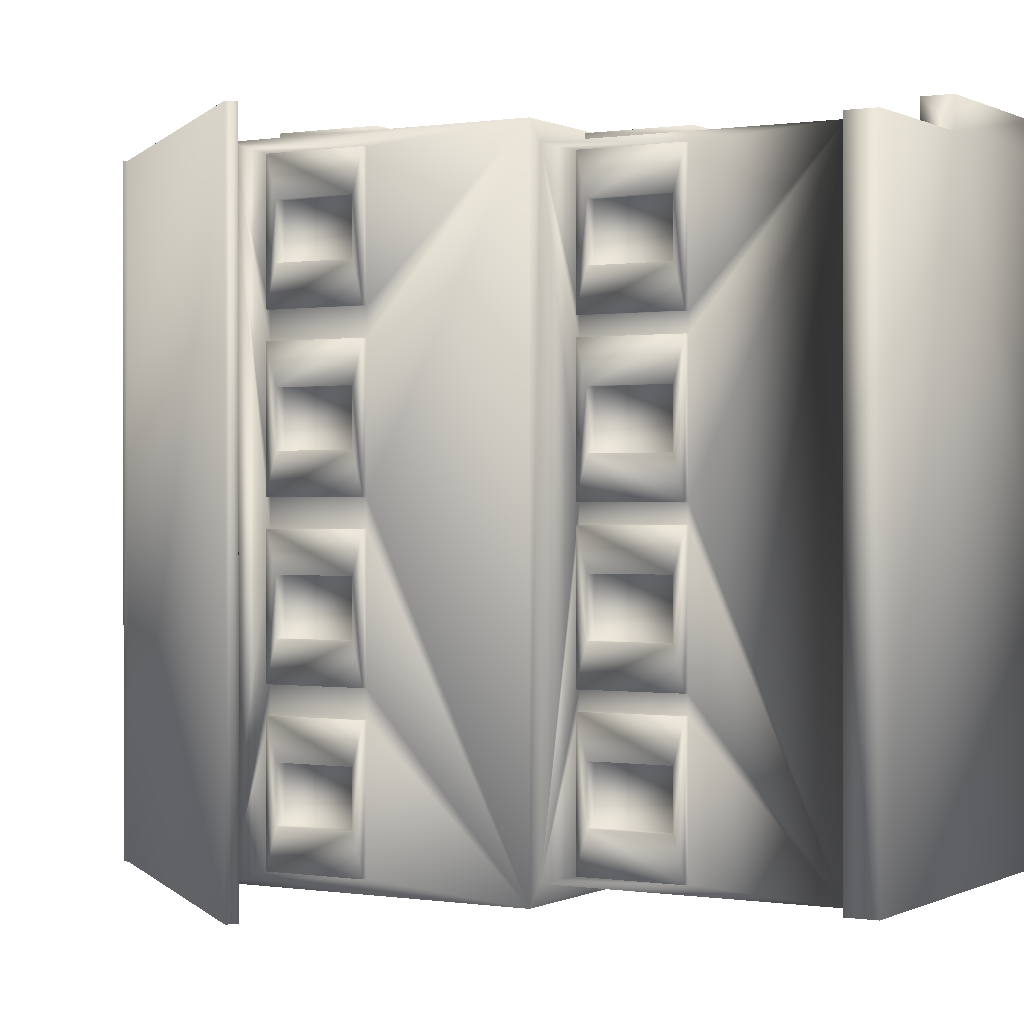
<metadata>
{"format":"obj","ext":"obj","renderer":"f3d","projection":"perspective","resolution":1024,"background":"white","views":[{"elev":0.2,"azim":-59.7,"up":"+Z"}]}
</metadata>
<code>
v -2.117 1.3e-05 2.638
v -2.117 8e-06 -2.638
v -2.117 0.2564 2.638
v -2.117 0.2564 -2.638
v -0.07828 7.811 3
v -0.07828 7.811 -3
v 3e-06 7.693 -3
v 4e-06 7.693 3
v -2.422 4.895 3
v -2.5 4.962 3
v -2.5 4.962 -3
v -2.422 4.895 -3
v 4e-06 7.846 3
v 3e-06 7.846 -3
v -0.07828 7.759 -3
v -0.07828 7.759 3
v 3e-06 7.693 -2.741
v 4e-06 7.693 2.741
v -0.7897 0.2564 2.897
v -0.7897 1.3e-05 2.897
v -2.22 2.564 -2.741
v -2.065 2.564 -2.586
v -2.065 0.2564 -2.586
v -2.065 0.2564 2.586
v -2.065 2.564 2.586
v -2.22 2.564 2.741
v -1.292 4 2.793
v -1.292 4.667 2.793
v -1.756 4.667 2.793
v -1.756 4 2.793
v -0.2325 4.667 2.793
v -0.2325 4 2.793
v -2.271 4 2.289
v -2.271 4.667 2.289
v -2.271 4.667 1.823
v -2.271 4 1.823
v -2.271 4 0.9181
v -2.271 4.667 0.9181
v -2.271 4.667 0.4526
v -2.271 4 0.4526
v -2.271 4 -0.4526
v -2.271 4.667 -0.4526
v -2.271 4.667 -0.9181
v -2.271 4 -0.9181
v -2.271 4 -1.823
v -2.271 4.667 -1.823
v -2.271 4.667 -2.289
v -2.271 4 -2.289
v -2.117 1.5 -1.707
v -2.117 2.167 -1.707
v -2.117 2.167 -2.172
v -2.117 1.5 -2.172
v -2.117 1.5 -0.4138
v -2.117 2.167 -0.4138
v -2.117 2.167 -0.8793
v -2.117 1.5 -0.8793
v -2.117 1.5 0.8793
v -2.117 2.167 0.8793
v -2.117 2.167 0.4138
v -2.117 1.5 0.4138
v -2.117 1.5 2.172
v -2.117 2.167 2.172
v -2.117 2.167 1.707
v -2.117 1.5 1.707
v -1.185 1.5 2.638
v -1.185 2.167 2.638
v -1.65 2.167 2.638
v -1.65 1.5 2.638
v -0.4607 2.256 2.586
v -0.4607 0.3077 2.586
v -0.7897 1.3e-05 2.638
v -0.7897 0.2564 2.638
v -2.117 2.254 -2.509
v -2.117 1.413 -2.509
v -2.117 1.413 -1.371
v -2.117 2.254 -1.371
v -2.117 1.413 -1.216
v -2.117 1.413 -0.07758
v -2.117 2.254 -0.07758
v -2.117 2.254 -1.216
v -2.117 1.413 1.216
v -2.117 2.254 1.216
v -2.117 2.254 0.07759
v -2.117 1.413 0.07759
v -2.117 1.413 1.371
v -2.117 1.413 2.508
v -2.117 2.254 2.508
v -2.117 2.254 1.371
v -1.985 2.254 2.638
v -1.985 1.413 2.638
v -0.8499 1.413 2.638
v -0.8499 2.254 2.638
v -2.092 3.913 2.793
v -0.9562 3.913 2.793
v -0.9562 4.754 2.793
v -2.092 4.754 2.793
v -0.5677 4.754 2.793
v -0.5677 3.913 2.793
v -2.271 4.754 -2.625
v -2.271 3.913 -2.625
v -2.271 3.913 -1.487
v -2.271 4.754 -1.487
v -2.271 4.754 -1.254
v -2.271 3.913 -1.254
v -2.271 3.913 -0.1164
v -2.271 4.754 -0.1164
v -2.271 3.913 0.1164
v -2.271 3.913 1.254
v -2.271 4.754 1.254
v -2.271 4.754 0.1164
v -2.271 4.754 1.487
v -2.271 3.913 1.487
v -2.271 3.913 2.625
v -2.271 4.754 2.625
v -0.9562 4.754 2.741
v -2.092 4.754 2.741
v -2.092 3.913 2.741
v -0.9562 3.913 2.741
v -0.5677 4.754 2.741
v -0.5677 3.913 2.741
v -2.22 3.913 1.487
v -2.22 3.913 2.625
v -2.22 4.754 2.625
v -2.22 4.754 1.487
v -2.22 3.913 1.254
v -2.22 4.754 1.254
v -2.22 4.754 0.1164
v -2.22 3.913 0.1164
v -2.22 4.754 -1.254
v -2.22 3.913 -1.254
v -2.22 3.913 -0.1164
v -2.22 4.754 -0.1164
v -2.22 4.754 -1.487
v -2.22 4.754 -2.625
v -2.22 3.913 -2.625
v -2.22 3.913 -1.487
v -2.065 1.413 2.508
v -2.065 2.254 2.508
v -2.065 2.254 1.371
v -2.065 1.413 1.371
v -2.065 2.254 1.216
v -2.065 2.254 0.07759
v -2.065 1.413 0.07759
v -2.065 1.413 1.216
v -2.065 2.254 -0.07758
v -2.065 2.254 -1.216
v -2.065 1.413 -1.216
v -2.065 1.413 -0.07758
v -2.065 2.254 -1.371
v -2.065 2.254 -2.509
v -2.065 1.413 -2.509
v -2.065 1.413 -1.371
v -0.8499 2.254 2.586
v -1.985 2.254 2.586
v -1.985 1.413 2.586
v -0.8499 1.413 2.586
v 2.117 3e-06 2.638
v 2.117 3e-06 -2.638
v 2.117 0.2564 2.638
v 2.117 0.2564 -2.638
v 0.07828 7.811 3
v 0.07828 7.811 -3
v 2.422 4.895 3
v 2.5 4.962 3
v 2.5 4.962 -3
v 2.422 4.895 -3
v 0.07828 7.759 -3
v 0.07828 7.759 3
v 0.7897 0.2564 2.897
v 0.7897 1.4e-05 2.897
v 2.22 2.564 -2.741
v 2.065 2.564 -2.586
v 2.065 0.2564 -2.586
v 2.065 0.2564 2.586
v 2.065 2.564 2.586
v 2.22 2.564 2.741
v 1.292 4 2.793
v 1.292 4.667 2.793
v 1.756 4.667 2.793
v 1.756 4 2.793
v 0.2325 4.667 2.793
v 0.2325 4 2.793
v 2.271 4 2.289
v 2.271 4.667 2.289
v 2.271 4.667 1.823
v 2.271 4 1.823
v 2.271 4 0.9181
v 2.271 4.667 0.9181
v 2.271 4.667 0.4526
v 2.271 4 0.4526
v 2.271 4 -0.4526
v 2.271 4.667 -0.4526
v 2.271 4.667 -0.9181
v 2.271 4 -0.9181
v 2.271 4 -1.823
v 2.271 4.667 -1.823
v 2.271 4.667 -2.289
v 2.271 4 -2.289
v 2.117 1.5 -1.707
v 2.117 2.167 -1.707
v 2.117 2.167 -2.172
v 2.117 1.5 -2.172
v 2.117 1.5 -0.4138
v 2.117 2.167 -0.4138
v 2.117 2.167 -0.8793
v 2.117 1.5 -0.8793
v 2.117 1.5 0.8793
v 2.117 2.167 0.8793
v 2.117 2.167 0.4138
v 2.117 1.5 0.4138
v 2.117 1.5 2.172
v 2.117 2.167 2.172
v 2.117 2.167 1.707
v 2.117 1.5 1.707
v 1.185 1.5 2.638
v 1.185 2.167 2.638
v 1.65 2.167 2.638
v 1.65 1.5 2.638
v 0.4607 2.256 2.586
v 0.4607 0.3077 2.586
v 0.7897 1.4e-05 2.638
v 0.7897 0.2564 2.638
v 2.117 2.254 -2.509
v 2.117 1.413 -2.509
v 2.117 1.413 -1.371
v 2.117 2.254 -1.371
v 2.117 1.413 -1.216
v 2.117 1.413 -0.07759
v 2.117 2.254 -0.07759
v 2.117 2.254 -1.216
v 2.117 1.413 1.216
v 2.117 2.254 1.216
v 2.117 2.254 0.07758
v 2.117 1.413 0.07759
v 2.117 1.413 1.371
v 2.117 1.413 2.508
v 2.117 2.254 2.508
v 2.117 2.254 1.371
v 1.985 2.254 2.638
v 1.985 1.413 2.638
v 0.8499 1.413 2.638
v 0.8499 2.254 2.638
v 2.092 3.913 2.793
v 0.9562 3.913 2.793
v 0.9562 4.754 2.793
v 2.092 4.754 2.793
v 0.5677 4.754 2.793
v 0.5677 3.913 2.793
v 2.271 4.754 -2.625
v 2.271 3.913 -2.625
v 2.271 3.913 -1.487
v 2.271 4.754 -1.487
v 2.271 4.754 -1.254
v 2.271 3.913 -1.254
v 2.271 3.913 -0.1164
v 2.271 4.754 -0.1164
v 2.271 3.913 0.1164
v 2.271 3.913 1.254
v 2.271 4.754 1.254
v 2.271 4.754 0.1164
v 2.271 4.754 1.487
v 2.271 3.913 1.487
v 2.271 3.913 2.625
v 2.271 4.754 2.625
v 0.9562 4.754 2.741
v 2.092 4.754 2.741
v 2.092 3.913 2.741
v 0.9562 3.913 2.741
v 0.5677 4.754 2.741
v 0.5677 3.913 2.741
v 2.22 3.913 1.487
v 2.22 3.913 2.625
v 2.22 4.754 2.625
v 2.22 4.754 1.487
v 2.22 3.913 1.254
v 2.22 4.754 1.254
v 2.22 4.754 0.1164
v 2.22 3.913 0.1164
v 2.22 4.754 -1.254
v 2.22 3.913 -1.254
v 2.22 3.913 -0.1164
v 2.22 4.754 -0.1164
v 2.22 4.754 -1.487
v 2.22 4.754 -2.625
v 2.22 3.913 -2.625
v 2.22 3.913 -1.487
v 2.065 1.413 2.508
v 2.065 2.254 2.508
v 2.065 2.254 1.371
v 2.065 1.413 1.371
v 2.065 2.254 1.216
v 2.065 2.254 0.07758
v 2.065 1.413 0.07759
v 2.065 1.413 1.216
v 2.065 2.254 -0.07759
v 2.065 2.254 -1.216
v 2.065 1.413 -1.216
v 2.065 1.413 -0.07759
v 2.065 2.254 -1.371
v 2.065 2.254 -2.509
v 2.065 1.413 -2.509
v 2.065 1.413 -1.371
v 0.8499 2.254 2.586
v 1.985 2.254 2.586
v 1.985 1.413 2.586
v 0.8499 1.413 2.586
v 2.22 5.128 -2.741
v 2.22 5.128 2.741
v -2.22 5.128 -2.741
v -2.22 5.128 2.741
v 0.4129 7.339 -1.913
v 0.4129 7.355 -2.431
v 0.8259 6.878 -2.431
v 0.8259 6.862 -1.913
v 0.7227 6.974 -2.017
v 0.7227 6.974 -2.327
v 0.5162 6.974 -2.327
v 0.5162 6.974 -2.017
v 0.4129 8 -2.431
v 0.4129 8 -1.913
v 0.8259 8 -1.913
v 0.8259 8 -2.431
v 0.5162 8 -2.327
v 0.5162 8 -2.017
v 0.7227 8 -2.017
v 0.7227 8 -2.327
v 1.185 2.167 2.533
v 1.65 2.167 2.533
v 1.185 1.5 2.533
v 1.65 1.5 2.533
v 2.013 2.167 -1.707
v 2.013 2.167 -2.172
v 2.013 1.5 -1.707
v 2.013 1.5 -2.172
v 2.013 2.167 -0.4138
v 2.013 2.167 -0.8793
v 2.013 1.5 -0.4138
v 2.013 1.5 -0.8793
v 2.013 2.167 0.8793
v 2.013 2.167 0.4138
v 2.013 1.5 0.4138
v 2.013 1.5 0.8793
v 2.013 1.5 2.172
v 2.013 2.167 2.172
v 2.013 2.167 1.707
v 2.013 1.5 1.707
v 0.4607 2.256 2.471
v 0.4607 0.3077 2.471
v -1.185 2.167 2.533
v -1.65 2.167 2.533
v -1.185 1.5 2.533
v -1.65 1.5 2.533
v -2.013 2.167 -1.707
v -2.013 2.167 -2.172
v -2.013 1.5 -2.172
v -2.013 1.5 -1.707
v -2.013 2.167 -0.4138
v -2.013 2.167 -0.8793
v -2.013 1.5 -0.4138
v -2.013 1.5 -0.8793
v -2.013 2.167 0.8793
v -2.013 2.167 0.4138
v -2.013 1.5 0.8793
v -2.013 1.5 0.4138
v -2.013 1.5 2.172
v -2.013 2.167 2.172
v -2.013 2.167 1.707
v -2.013 1.5 1.707
v -0.4607 0.3077 2.471
v -0.4607 2.256 2.471
v 2.164 4.667 -1.823
v 2.164 4.667 -2.289
v 2.164 4 -2.289
v 2.164 4 -1.823
v 2.164 4.667 -0.9181
v 2.164 4 -0.9181
v 2.164 4 -0.4526
v 2.164 4.667 -0.4526
v 2.164 4 0.9181
v 2.164 4.667 0.9181
v 2.164 4 0.4526
v 2.164 4.667 0.4526
v 2.164 4 1.823
v 2.164 4 2.289
v 2.164 4.667 2.289
v 2.164 4.667 1.823
v 0.2325 4.667 2.673
v 0.2325 4 2.673
v 1.292 4.667 2.673
v 1.756 4.667 2.673
v 1.756 4 2.673
v 1.292 4 2.673
v -2.164 4.667 -1.823
v -2.164 4.667 -2.289
v -2.164 4 -1.823
v -2.164 4 -2.289
v -2.164 4.667 -0.9181
v -2.164 4 -0.9181
v -2.164 4.667 -0.4526
v -2.164 4 -0.4526
v -2.164 4 0.9181
v -2.164 4.667 0.9181
v -2.164 4.667 0.4526
v -2.164 4 0.4526
v -2.164 4 1.823
v -2.164 4 2.289
v -2.164 4.667 1.823
v -2.164 4.667 2.289
v -0.2325 4 2.673
v -0.2325 4.667 2.673
v -1.292 4.667 2.673
v -1.756 4.667 2.673
v -1.292 4 2.673
v -1.756 4 2.673
g NoName,1
f 2 1 3
f 4 2 3
f 5 13 14
f 6 5 14
f 6 15 16
f 5 6 16
f 71 20 19
f 72 71 19
f 69 70 369
f 370 69 369
f 72 3 1
f 71 72 1
f 150 151 74
f 73 150 74
f 149 76 75
f 152 149 75
f 78 148 145
f 79 78 145
f 146 147 77
f 80 146 77
f 141 82 81
f 144 141 81
f 142 143 84
f 83 142 84
f 138 87 86
f 137 138 86
f 85 88 139
f 140 85 139
f 115 95 94
f 118 115 94
f 117 93 96
f 116 117 96
f 97 119 120
f 98 97 120
f 134 135 100
f 99 134 100
f 101 136 133
f 102 101 133
f 129 130 104
f 103 129 104
f 132 106 105
f 131 132 105
f 126 109 108
f 125 126 108
f 107 110 127
f 128 107 127
f 112 111 124
f 121 112 124
f 123 114 113
f 122 123 113
f 124 111 114
f 123 124 114
f 413 414 30
f 27 413 30
f 412 29 30
f 414 412 30
f 409 410 31
f 32 409 31
f 89 154 155
f 90 89 155
f 92 91 156
f 153 92 156
f 36 33 406
f 405 36 406
f 36 405 407
f 35 36 407
f 403 39 40
f 404 403 40
f 404 40 37
f 401 404 37
f 399 400 41
f 42 399 41
f 44 41 400
f 398 44 400
f 44 398 397
f 43 44 397
f 395 396 48
f 45 395 48
f 396 394 47
f 48 396 47
f 367 63 64
f 368 367 64
f 368 64 61
f 365 368 61
f 364 60 57
f 363 364 57
f 60 364 362
f 59 60 362
f 57 58 361
f 363 57 361
f 24 137 140
f 148 143 142
f 145 148 142
f 149 152 147
f 149 147 146
f 148 147 23
f 23 147 152
f 23 152 151
f 143 148 23
f 143 23 24
f 144 143 24
f 144 24 140
f 144 140 139
f 141 144 139
f 137 24 25
f 138 137 25
f 139 138 25
f 141 139 25
f 142 141 25
f 142 25 22
f 22 23 151
f 22 151 150
f 22 150 149
f 22 149 146
f 22 146 145
f 142 22 145
f 360 56 53
f 359 360 53
f 358 55 56
f 360 358 56
f 49 356 355
f 52 49 355
f 354 51 52
f 355 354 52
f 352 68 65
f 351 352 65
f 350 67 68
f 352 350 68
f 65 66 349
f 351 65 349
f 12 9 10
f 11 12 10
f 102 133 134
f 99 102 134
f 136 101 100
f 135 136 100
f 106 132 129
f 103 106 129
f 99 100 48
f 99 48 47
f 48 100 101
f 102 99 47
f 45 48 101
f 45 101 102
f 46 45 102
f 47 46 102
f 105 104 130
f 131 105 130
f 110 107 40
f 110 40 39
f 109 110 39
f 37 40 107
f 37 107 108
f 38 37 108
f 38 108 109
f 39 38 109
f 110 109 126
f 127 110 126
f 125 108 107
f 128 125 107
f 111 112 36
f 111 36 35
f 33 36 112
f 33 112 113
f 33 113 114
f 34 33 114
f 34 114 111
f 35 34 111
f 113 112 121
f 122 113 121
f 150 73 76
f 149 150 76
f 75 74 151
f 152 75 151
f 53 78 79
f 54 53 79
f 78 53 56
f 77 78 56
f 80 77 56
f 80 56 55
f 79 80 55
f 54 79 55
f 77 147 148
f 78 77 148
f 145 146 80
f 79 145 80
f 58 57 81
f 58 81 82
f 58 82 83
f 59 58 83
f 59 83 84
f 60 59 84
f 60 84 81
f 57 60 81
f 81 84 143
f 144 81 143
f 83 82 141
f 142 83 141
f 139 88 87
f 138 139 87
f 62 61 86
f 62 86 87
f 62 87 88
f 85 86 61
f 85 61 64
f 88 85 64
f 88 64 63
f 62 88 63
f 85 140 137
f 86 85 137
f 91 92 66
f 91 66 65
f 66 92 89
f 90 91 65
f 67 66 89
f 67 89 90
f 68 67 90
f 65 68 90
f 153 154 89
f 92 153 89
f 155 156 91
f 90 155 91
f 28 27 94
f 28 94 95
f 28 95 96
f 93 94 27
f 29 28 96
f 29 96 93
f 30 29 93
f 27 30 93
f 95 115 116
f 96 95 116
f 94 93 117
f 118 94 117
f 157 158 160
f 159 157 160
f 162 14 13
f 161 162 13
f 168 167 162
f 161 168 162
f 348 369 70
f 220 348 70
f 20 170 169
f 19 20 169
f 170 221 222
f 169 170 222
f 160 158 2
f 4 160 2
f 26 25 175
f 176 26 175
f 171 176 175
f 25 26 21
f 171 175 172
f 21 171 172
f 21 172 22
f 25 21 22
f 309 17 307
f 21 309 307
f 171 21 307
f 347 348 220
f 219 347 220
f 23 22 172
f 173 23 172
f 261 274 273
f 264 261 273
f 72 19 169
f 72 169 222
f 24 3 72
f 4 3 24
f 4 24 23
f 4 23 173
f 160 4 173
f 160 173 174
f 159 160 174
f 222 159 174
f 174 24 72
f 222 174 72
f 221 157 159
f 222 221 159
f 224 301 300
f 223 224 300
f 299 302 225
f 226 299 225
f 295 298 228
f 229 295 228
f 227 297 296
f 230 227 296
f 231 232 291
f 294 231 291
f 292 233 234
f 293 292 234
f 236 237 288
f 287 236 288
f 235 290 289
f 238 235 289
f 245 265 268
f 244 245 268
f 267 266 246
f 243 267 246
f 270 269 247
f 248 270 247
f 284 249 250
f 285 284 250
f 251 252 283
f 286 251 283
f 254 280 279
f 253 254 279
f 255 256 282
f 281 255 282
f 258 259 276
f 275 258 276
f 277 260 257
f 278 277 257
f 262 271 274
f 261 262 274
f 273 272 263
f 264 273 263
f 391 392 177
f 180 391 177
f 390 391 180
f 179 390 180
f 388 409 32
f 182 388 32
f 239 240 305
f 304 239 305
f 241 242 303
f 306 241 303
f 385 386 185
f 184 385 185
f 385 184 183
f 384 385 183
f 382 189 188
f 380 382 188
f 380 188 187
f 379 380 187
f 378 192 191
f 377 378 191
f 375 193 192
f 378 375 192
f 197 196 371
f 372 197 371
f 345 213 212
f 344 345 212
f 343 344 212
f 211 343 212
f 209 208 339
f 340 209 339
f 339 208 207
f 342 339 207
f 336 205 204
f 335 336 204
f 335 204 203
f 337 335 203
f 332 201 200
f 331 332 200
f 331 200 199
f 333 331 199
f 215 218 330
f 329 215 330
f 328 330 218
f 217 328 218
f 165 164 163
f 166 165 163
f 290 287 174
f 297 302 299
f 296 297 299
f 173 297 298
f 174 173 298
f 290 174 294
f 290 294 291
f 289 290 291
f 302 297 173
f 301 302 173
f 175 174 287
f 175 287 288
f 175 288 289
f 175 289 291
f 175 291 292
f 301 173 172
f 300 301 172
f 299 300 172
f 296 299 172
f 295 296 172
f 295 172 175
f 295 175 292
f 298 295 292
f 298 292 293
f 306 303 219
f 153 156 69
f 303 304 175
f 306 219 220
f 70 69 156
f 175 304 305
f 219 303 175
f 219 175 25
f 69 219 25
f 153 69 25
f 154 153 25
f 155 154 25
f 174 175 305
f 174 305 306
f 174 306 220
f 155 25 24
f 156 155 24
f 70 156 24
f 24 174 220
f 70 24 220
f 269 270 268
f 269 268 265
f 118 120 119
f 115 118 119
f 266 267 308
f 265 266 308
f 265 308 18
f 269 265 18
f 119 269 18
f 115 119 18
f 115 18 310
f 116 115 310
f 117 116 310
f 117 310 26
f 118 117 26
f 120 118 26
f 270 120 26
f 270 26 176
f 268 270 176
f 267 268 176
f 308 267 176
f 198 250 249
f 197 198 249
f 251 250 198
f 197 249 252
f 251 198 195
f 252 251 195
f 252 195 196
f 197 252 196
f 283 252 249
f 284 283 249
f 250 251 286
f 285 250 286
f 194 254 253
f 193 194 253
f 254 194 191
f 255 254 191
f 256 255 191
f 256 191 192
f 253 256 192
f 193 253 192
f 279 282 256
f 253 279 256
f 281 280 254
f 255 281 254
f 276 259 260
f 277 276 260
f 278 257 258
f 275 278 258
f 189 190 257
f 189 257 260
f 188 189 260
f 188 260 259
f 188 259 258
f 187 188 258
f 187 258 257
f 190 187 257
f 271 262 263
f 272 271 263
f 202 201 332
f 334 202 332
f 299 226 223
f 300 299 223
f 225 302 301
f 224 225 301
f 203 206 338
f 337 203 338
f 228 203 204
f 229 228 204
f 206 203 228
f 206 228 227
f 206 227 230
f 205 206 230
f 205 230 229
f 204 205 229
f 228 298 297
f 227 228 297
f 49 50 353
f 356 49 353
f 230 296 295
f 229 230 295
f 54 55 358
f 357 54 358
f 336 338 206
f 205 336 206
f 231 294 293
f 234 231 293
f 291 232 233
f 292 291 233
f 236 211 212
f 237 236 212
f 238 237 212
f 211 236 235
f 238 212 213
f 235 238 213
f 235 213 214
f 211 235 214
f 53 54 357
f 359 53 357
f 289 288 237
f 238 289 237
f 290 235 236
f 287 290 236
f 342 207 210
f 341 342 210
f 304 303 242
f 239 304 242
f 305 240 241
f 306 305 241
f 362 361 58
f 59 362 58
f 210 209 340
f 341 210 340
f 179 180 243
f 179 243 246
f 179 246 245
f 178 179 245
f 178 245 244
f 177 178 244
f 177 244 243
f 180 177 243
f 246 266 265
f 245 246 265
f 268 267 243
f 244 268 243
f 181 182 248
f 181 248 247
f 181 247 97
f 31 181 97
f 31 97 98
f 32 31 98
f 32 98 248
f 182 32 248
f 62 63 367
f 366 62 367
f 248 98 120
f 270 248 120
f 119 97 247
f 269 119 247
f 8 18 308
f 307 17 7
f 163 8 308
f 307 7 166
f 166 163 308
f 307 166 308
f 171 285 286
f 271 275 276
f 274 271 276
f 280 286 283
f 279 280 283
f 278 281 282
f 277 278 282
f 171 286 280
f 171 280 281
f 176 171 281
f 176 281 278
f 176 278 275
f 176 275 271
f 176 271 272
f 308 176 272
f 308 272 273
f 308 273 274
f 308 274 276
f 308 276 277
f 285 171 307
f 284 285 307
f 283 284 307
f 279 283 307
f 282 279 307
f 282 307 308
f 277 282 308
f 61 62 366
f 365 61 366
f 136 135 21
f 126 125 121
f 126 121 124
f 136 130 129
f 133 136 129
f 132 131 128
f 132 128 127
f 130 136 21
f 131 130 21
f 128 131 21
f 128 21 26
f 125 128 26
f 121 125 26
f 122 121 26
f 309 21 135
f 309 135 134
f 309 134 133
f 309 133 129
f 309 129 132
f 310 309 132
f 122 26 310
f 123 122 310
f 124 123 310
f 126 124 310
f 127 126 310
f 132 127 310
f 310 18 8
f 7 17 309
f 12 7 309
f 310 8 9
f 9 12 309
f 310 9 309
f 346 343 211
f 214 346 211
f 214 213 345
f 346 214 345
f 15 7 12
f 11 15 12
f 168 8 163
f 164 168 163
f 10 16 15
f 11 10 15
f 164 165 314
f 168 164 314
f 313 314 165
f 168 314 311
f 313 165 167
f 312 313 167
f 311 312 167
f 168 311 167
f 316 315 325
f 326 316 325
f 316 326 323
f 317 316 323
f 318 315 316
f 317 318 316
f 67 350 349
f 66 67 349
f 325 315 318
f 324 325 318
f 324 318 317
f 323 324 317
f 312 311 320
f 319 312 320
f 321 320 311
f 314 321 311
f 347 219 69
f 370 347 69
f 321 314 313
f 322 321 313
f 312 319 322
f 313 312 322
f 320 321 325
f 320 325 324
f 326 325 321
f 326 321 322
f 326 322 319
f 323 326 319
f 323 319 320
f 324 323 320
f 103 104 44
f 103 44 43
f 41 44 104
f 41 104 105
f 41 105 106
f 42 41 106
f 42 106 103
f 43 42 103
f 231 207 208
f 232 231 208
f 232 208 209
f 233 232 209
f 234 233 209
f 234 209 210
f 231 234 210
f 207 231 210
f 225 199 200
f 226 225 200
f 226 200 201
f 223 226 201
f 224 223 201
f 224 201 202
f 225 224 202
f 199 225 202
f 50 51 354
f 353 50 354
f 186 262 261
f 185 186 261
f 262 186 183
f 263 262 183
f 264 263 183
f 264 183 184
f 261 264 184
f 185 261 184
f 199 202 334
f 333 199 334
f 74 52 51
f 73 74 51
f 52 74 75
f 76 73 51
f 49 52 75
f 49 75 76
f 50 49 76
f 51 50 76
f 217 216 327
f 328 217 327
f 215 329 327
f 216 215 327
f 240 239 217
f 240 217 218
f 217 239 242
f 241 240 218
f 216 217 242
f 216 242 241
f 215 216 241
f 218 215 241
f 158 157 221
f 71 1 2
f 71 2 158
f 71 158 221
f 170 20 71
f 221 170 71
f 177 392 389
f 178 177 389
f 389 390 179
f 178 389 179
f 388 182 181
f 387 388 181
f 181 31 410
f 387 181 410
f 411 413 27
f 28 411 27
f 28 29 412
f 411 28 412
f 408 406 33
f 34 408 33
f 186 185 386
f 383 186 386
f 407 408 34
f 35 407 34
f 183 186 383
f 384 183 383
f 37 38 402
f 401 37 402
f 190 189 382
f 381 190 382
f 38 39 403
f 402 38 403
f 187 190 381
f 379 187 381
f 194 193 375
f 376 194 375
f 191 194 376
f 377 191 376
f 397 399 42
f 43 397 42
f 395 45 46
f 393 395 46
f 371 196 195
f 374 371 195
f 372 373 198
f 197 372 198
f 46 47 394
f 393 46 394
f 195 198 373
f 374 195 373
f 347 370 369
f 348 347 369
f 414 413 411
f 412 414 411
f 410 409 388
f 387 410 388
f 351 349 350
f 352 351 350
f 389 392 391
f 390 389 391
f 330 328 327
f 329 330 327
f 383 386 385
f 384 383 385
f 381 382 380
f 379 381 380
f 375 378 377
f 376 375 377
f 372 371 374
f 373 372 374
f 345 344 343
f 346 345 343
f 340 339 342
f 341 340 342
f 338 336 335
f 337 338 335
f 334 332 331
f 333 334 331
f 406 408 407
f 405 406 407
f 402 403 404
f 401 402 404
f 400 399 397
f 398 400 397
f 396 395 393
f 394 396 393
f 367 368 365
f 366 367 365
f 363 361 362
f 364 363 362
f 360 359 357
f 358 360 357
f 354 355 356
f 353 354 356
f 167 7 14
f 162 167 14
f 14 7 15
f 6 14 15
f 166 7 167
f 165 166 167
f 16 8 13
f 5 16 13
f 13 8 168
f 161 13 168
f 9 8 16
f 10 9 16
f 293 294 174 298

</code>
